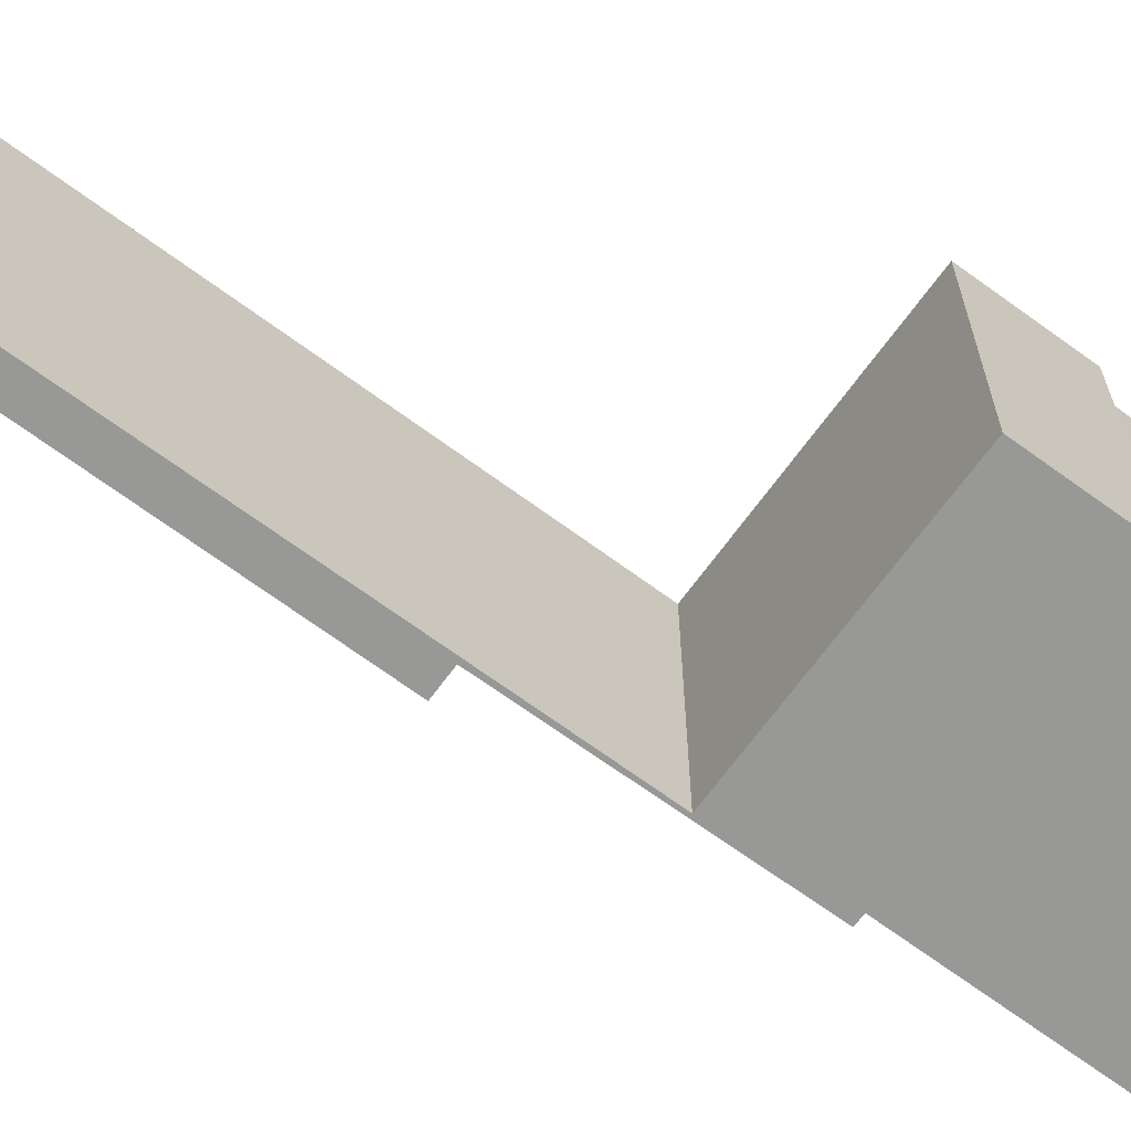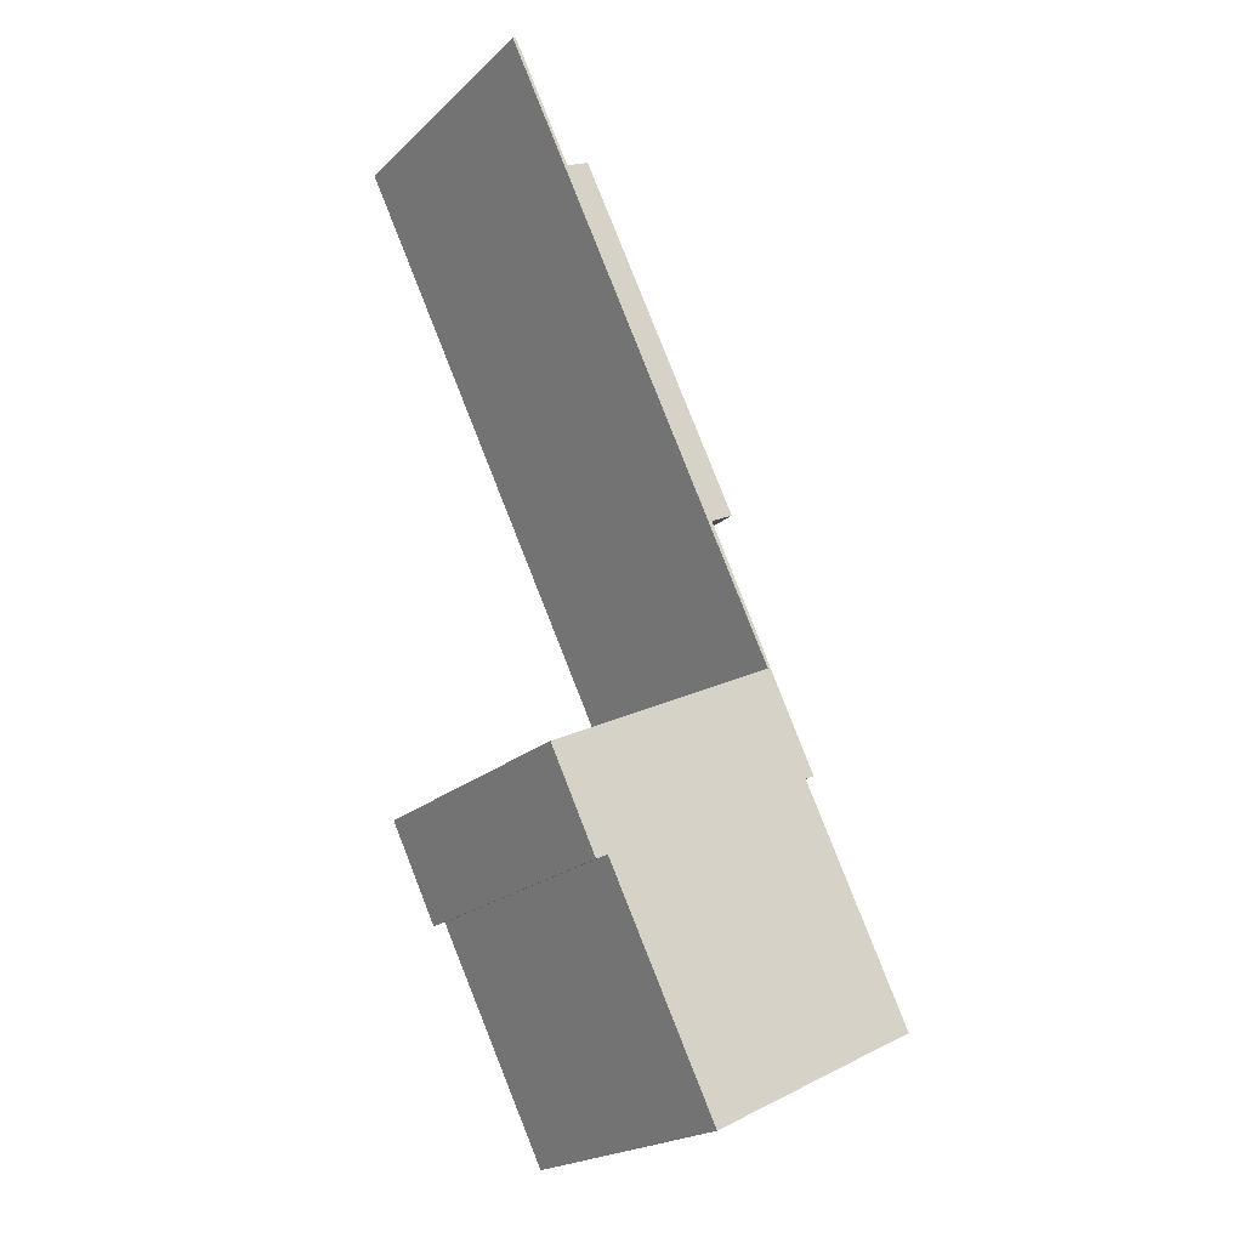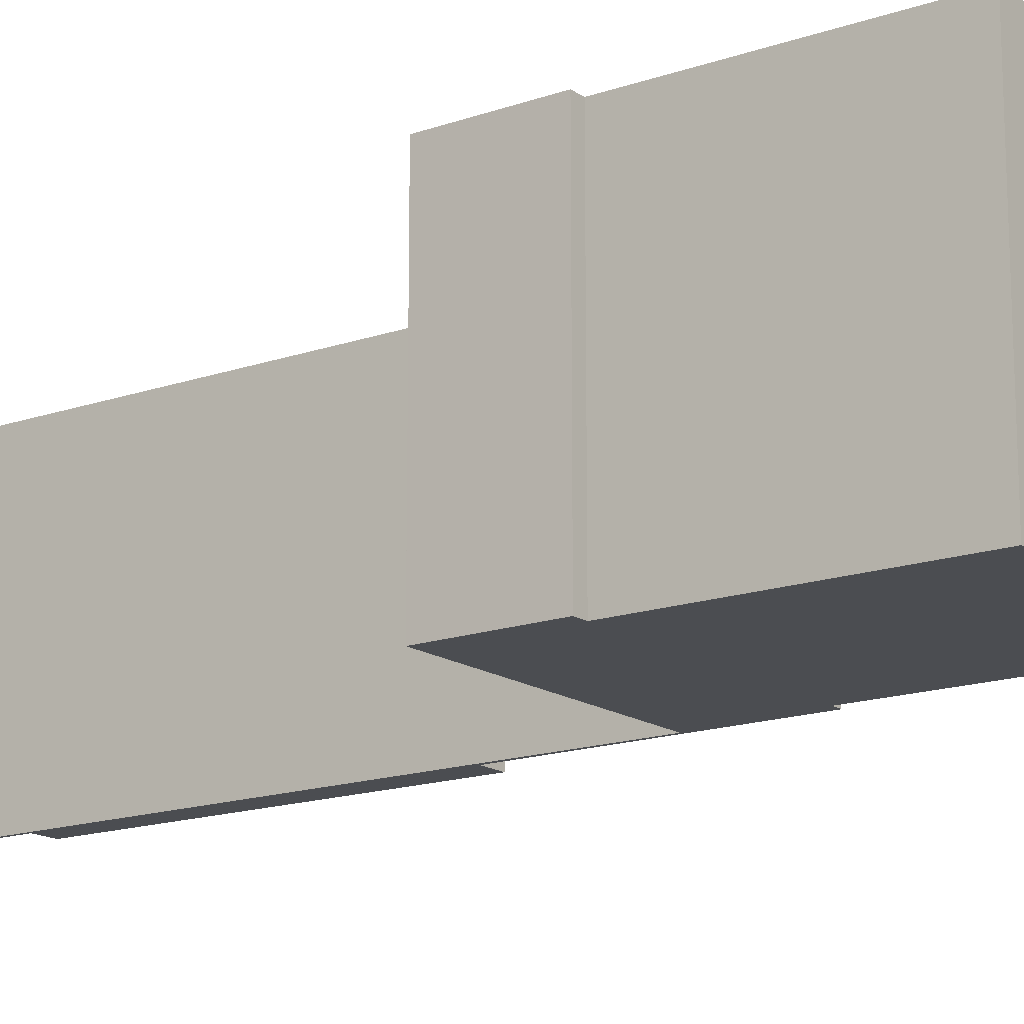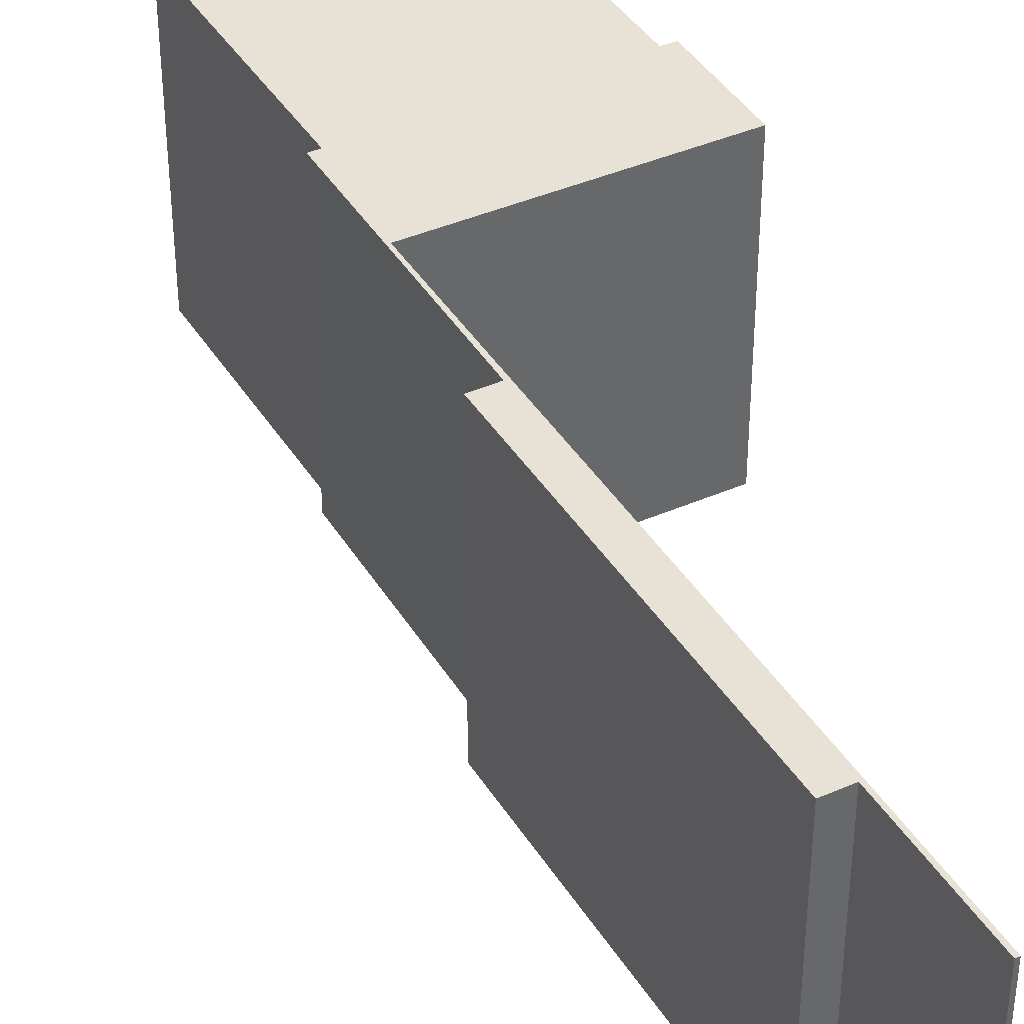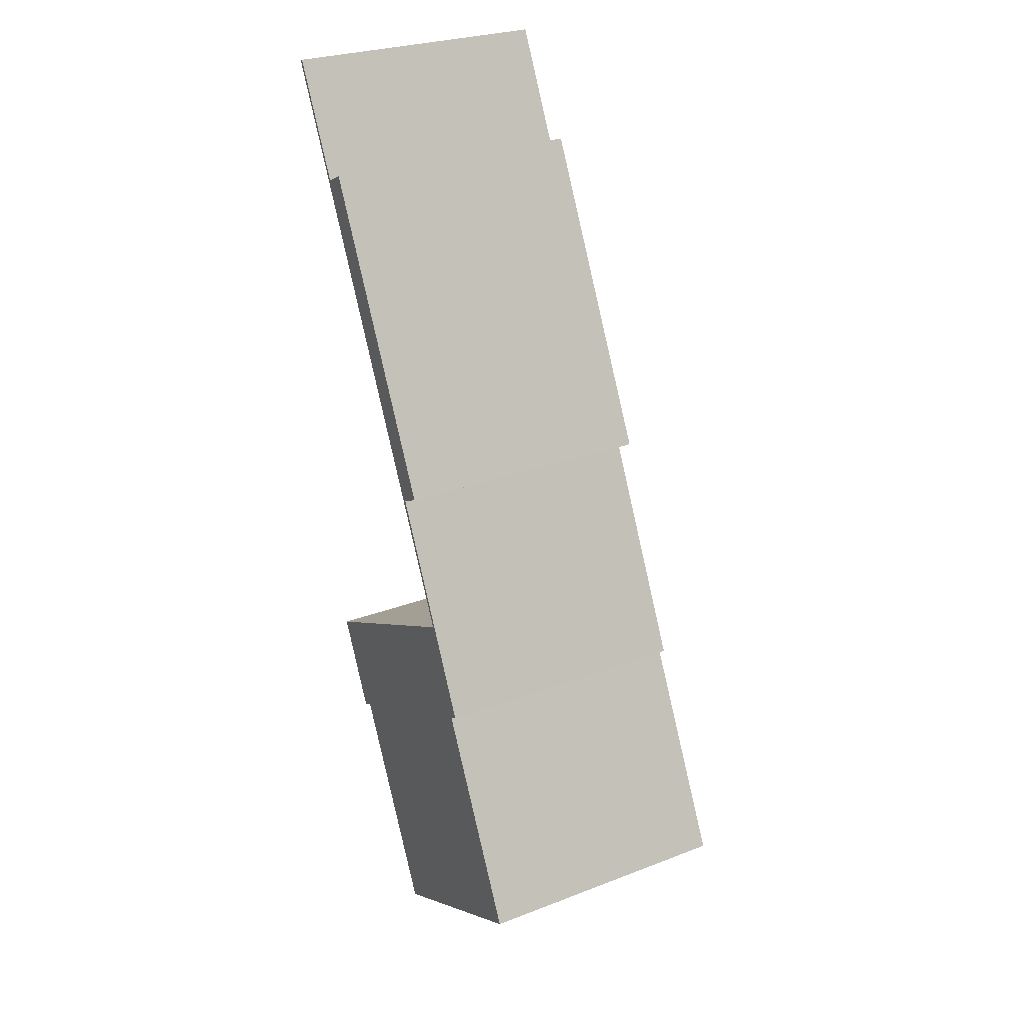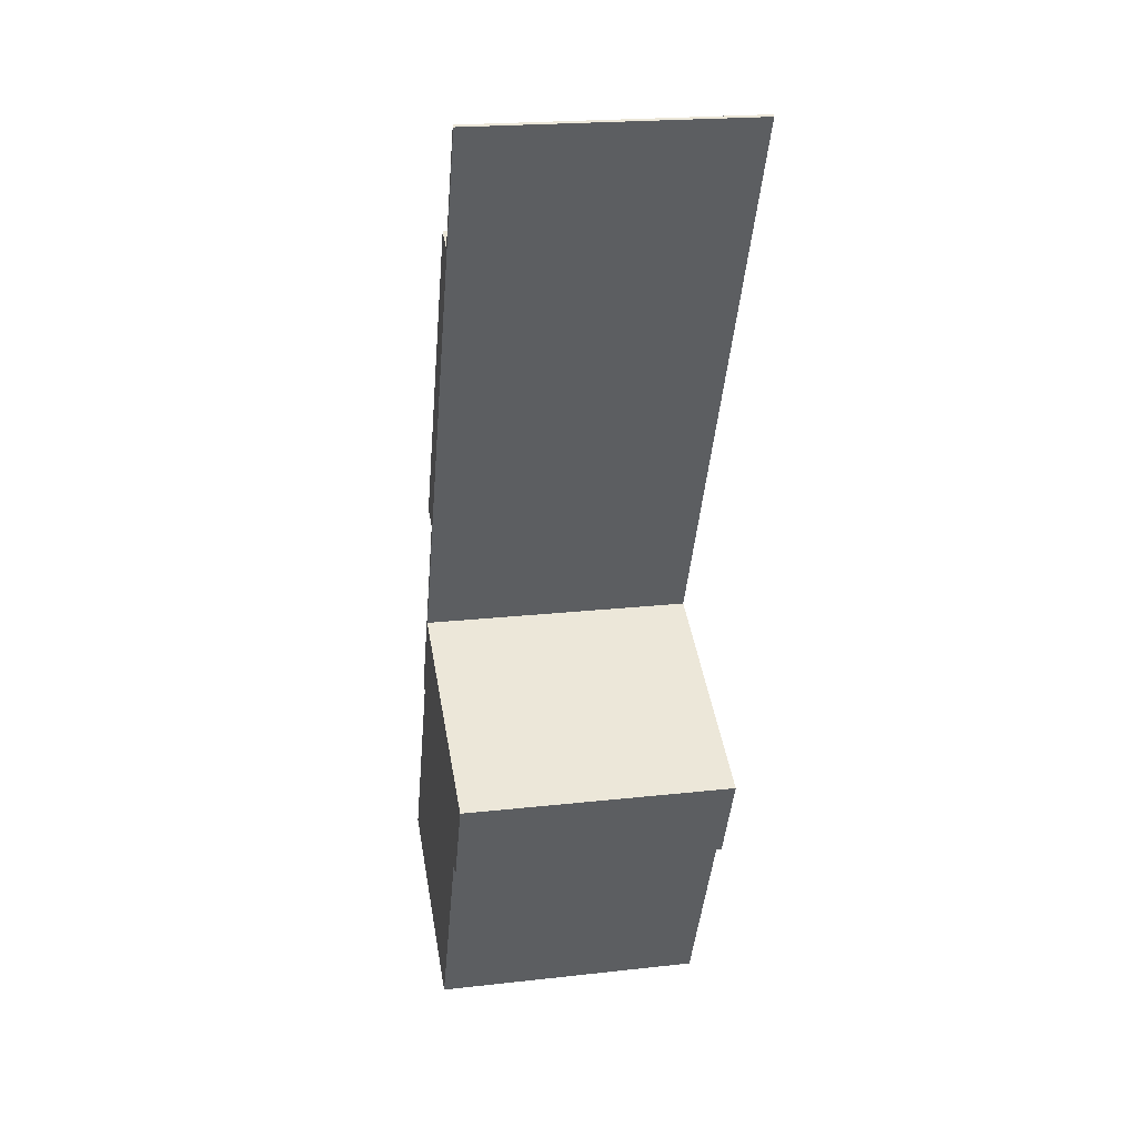
<metadata>
{"format":"obj","ext":"obj","renderer":"f3d","projection":"perspective","resolution":1024,"background":"white","views":[{"elev":-68.4,"azim":79.6,"up":"+Y"},{"elev":-21.3,"azim":147.1,"up":"+Z"},{"elev":-16.0,"azim":151.9,"up":"+Y"},{"elev":40.3,"azim":-2.7,"up":"+Y"},{"elev":27.4,"azim":-120.5,"up":"+Z"},{"elev":21.5,"azim":78.9,"up":"+Z"}]}
</metadata>
<code>
v  13.2 11.33 4.432
v  12.74 11.33 4.66
v  15.03 11.33 8.25
v  14.59 11.33 30.91
v  7.341 11.33 18.38
v  13.7 11.33 31.34
v  8.42 11.33 -4.135
v  0.109 11.33 -0.054
v  0 11.33 6.938e-16
v  4.278 11.33 8.727
v  6.221 11.33 12.48
v  3.911 11.33 8.907
v  5.851 11.33 12.66
v  5.97 11.33 13.2
v  17.05 11.33 35.64
v  8.239 11.33 17.94
v  16.93 11.33 35.7
v  8.42 2.532e-16 -4.135
v  0 0 0
v  0.109 3.307e-18 -0.054
v  4.278 -5.344e-16 8.727
v  3.911 -5.454e-16 8.907
v  8.239 -1.098e-15 17.94
v  7.341 -1.125e-15 18.38
v  13.2 -2.714e-16 4.432
v  12.74 -2.853e-16 4.66
v  5.97 -8.085e-16 13.2
v  13.7 -1.919e-15 31.34
v  14.59 -1.893e-15 30.91
v  16.93 -2.186e-15 35.7
v  17.05 -2.182e-15 35.64
v  5.851 -7.753e-16 12.66
v  15.03 -5.052e-16 8.25
v  6.221 -7.644e-16 12.48
g defaultobject
f 1 2 3
f 4 5 6
f 7 8 2
f 9 2 8
f 10 2 9
f 3 2 10
f 11 3 10
f 12 11 10
f 13 11 12
f 14 13 12
f 15 13 14
f 16 15 14
f 4 15 16
f 5 4 16
f 17 15 4
f 18 8 7
f 8 18 9
f 9 18 19
f 19 18 20
f 21 12 10
f 12 21 22
f 23 5 16
f 5 23 24
f 25 2 1
f 2 25 26
f 19 10 9
f 10 19 21
f 22 14 12
f 14 22 16
f 16 22 23
f 23 22 27
f 24 6 5
f 6 24 28
f 29 17 4
f 17 29 30
f 28 4 6
f 4 28 29
f 30 15 17
f 15 30 31
f 32 11 13
f 11 32 3
f 3 32 33
f 33 32 34
f 31 13 15
f 13 31 32
f 33 1 3
f 1 33 25
f 26 7 2
f 7 26 18
f 24 29 28
f 29 31 30
f 31 29 32
f 32 29 23
f 23 29 24
f 32 23 27
f 32 27 22
f 32 22 34
f 34 22 33
f 33 22 21
f 33 21 19
f 33 19 26
f 26 19 18
f 18 19 20
f 25 33 26

</code>
